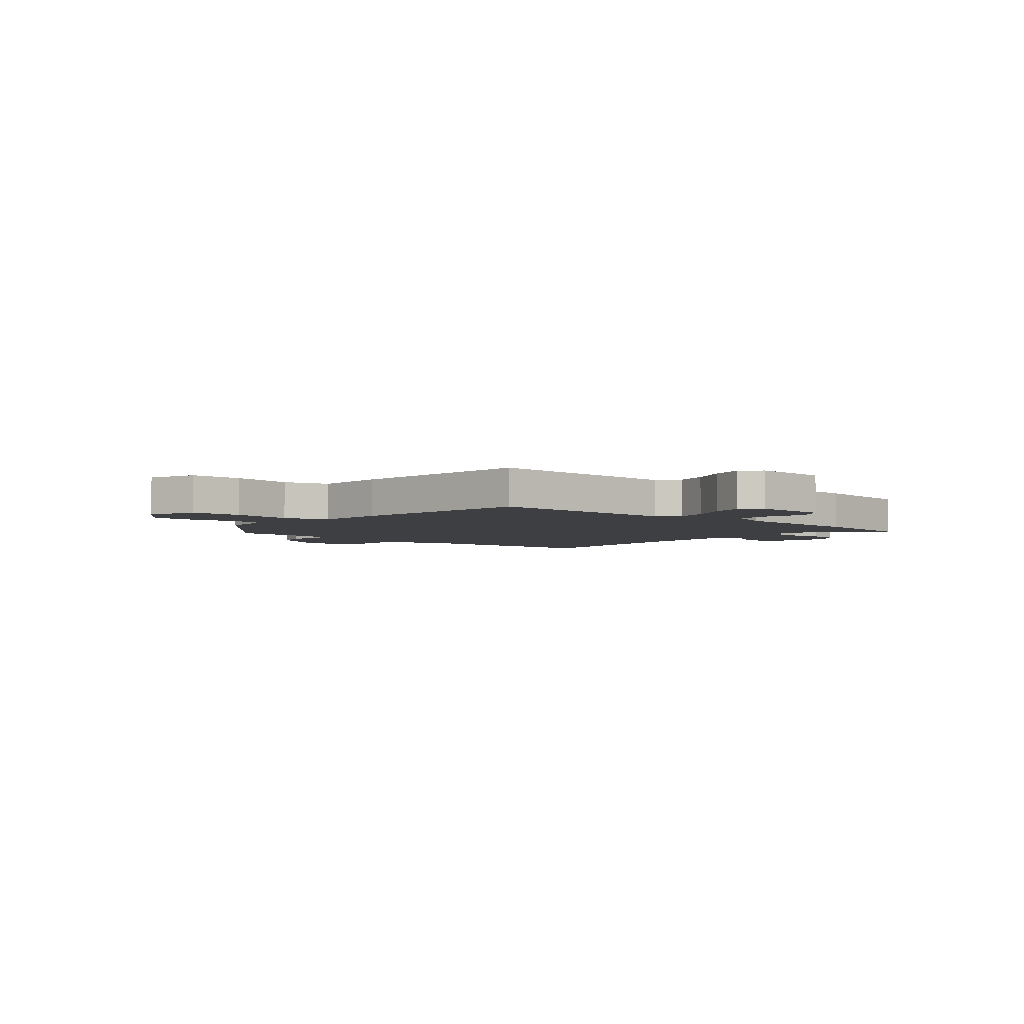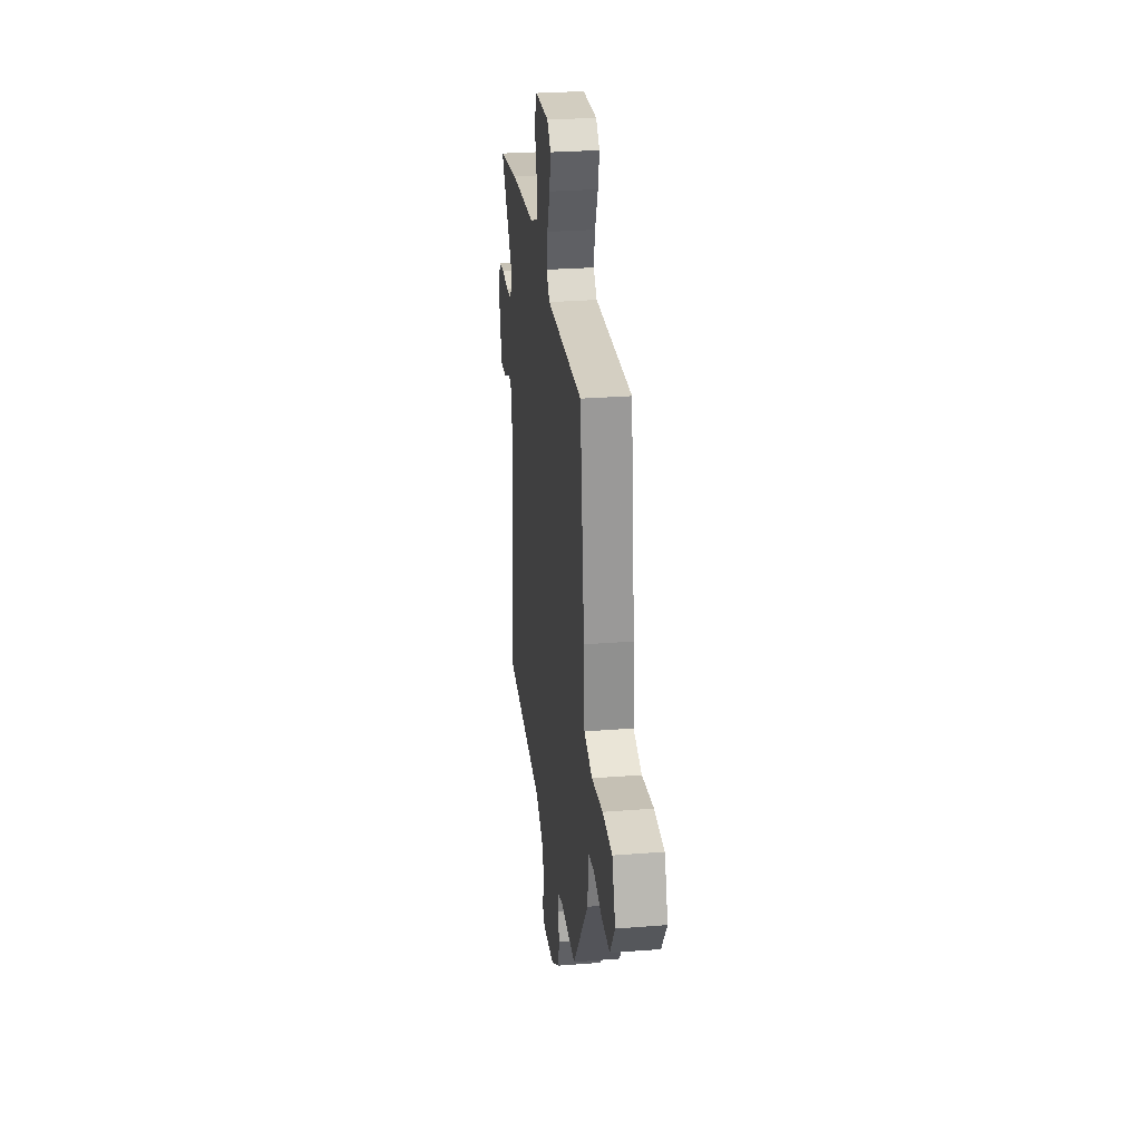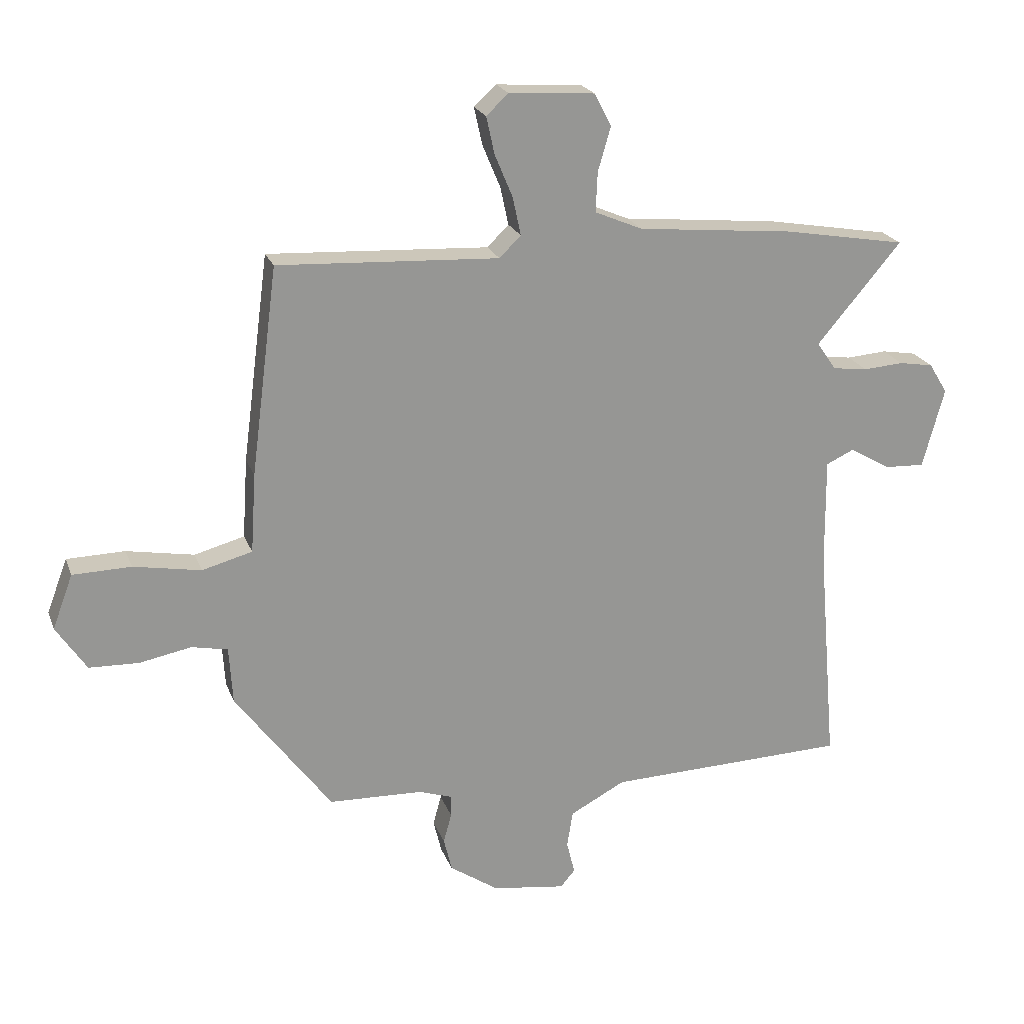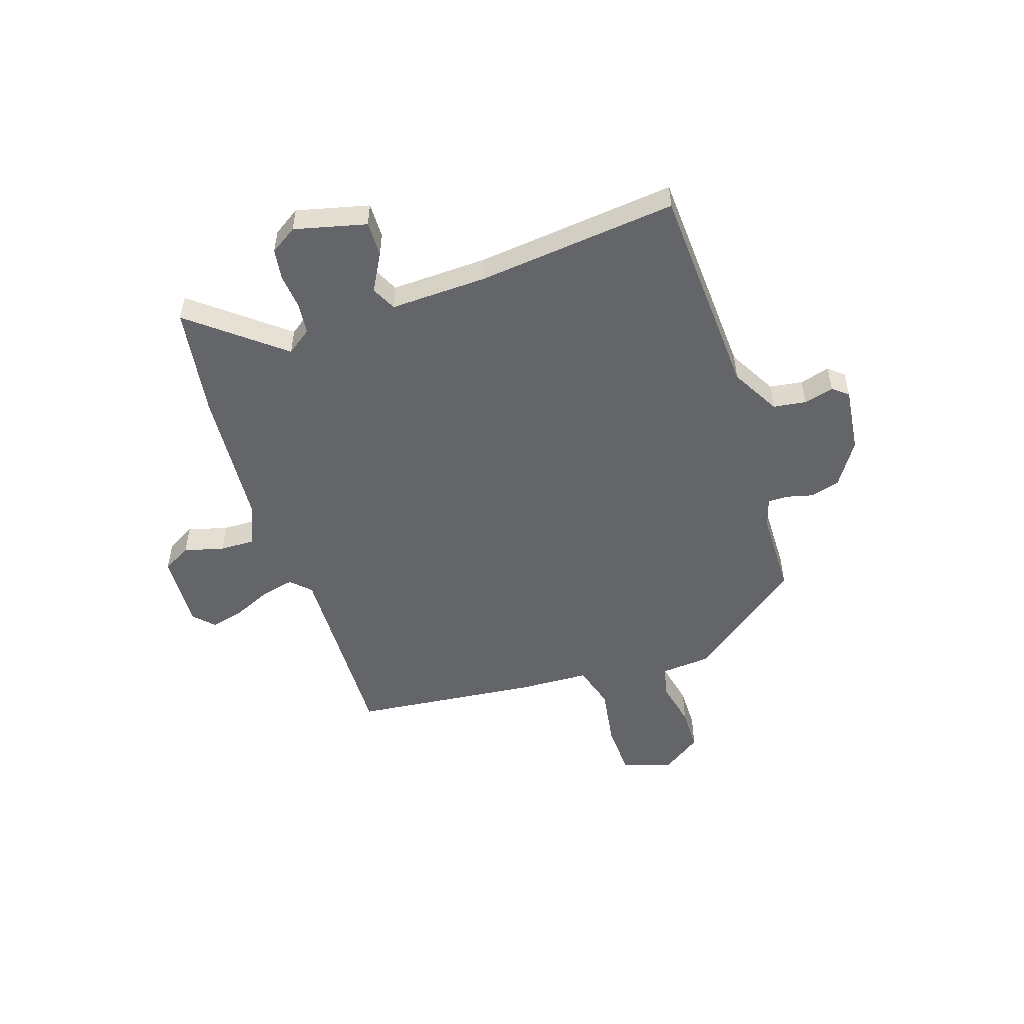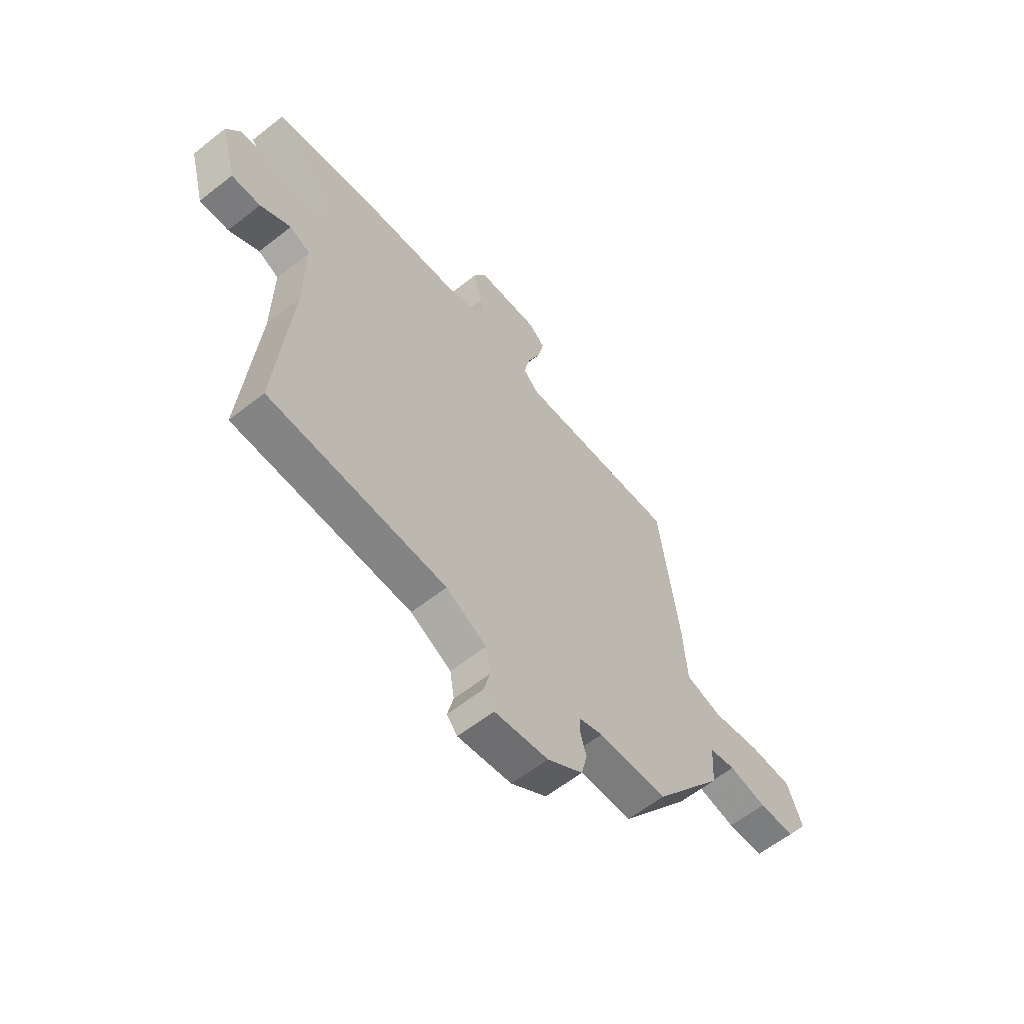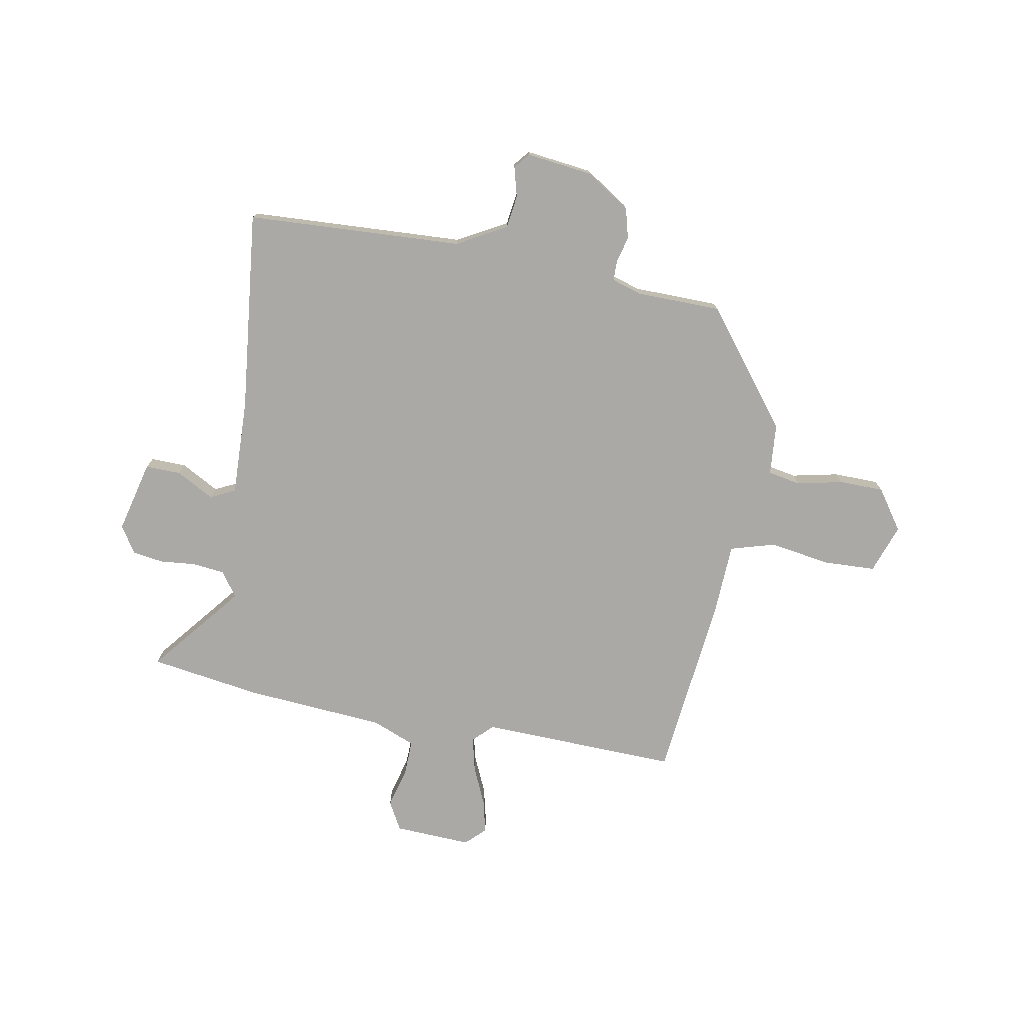
<metadata>
{"format":"obj","ext":"obj","renderer":"f3d","projection":"perspective","resolution":1024,"background":"white","views":[{"elev":-4.0,"azim":-39.6,"up":"+Y"},{"elev":28.7,"azim":-96.7,"up":"+Z"},{"elev":21.8,"azim":-17.2,"up":"+Z"},{"elev":-51.4,"azim":109.5,"up":"+Y"},{"elev":-60.4,"azim":128.9,"up":"+Z"},{"elev":-75.6,"azim":170.9,"up":"+Y"}]}
</metadata>
<code>
v -0.446 0.07 0.525
v -0.067 0.07 0.505
v -0.03 0.07 0.541
v -0.044 0.07 0.606
v -0.075 0.07 0.68
v -0.089 0.07 0.744
v -0.051 0.07 0.779
v 0.096 0.07 0.769
v 0.125 0.07 0.714
v 0.103 0.07 0.638
v 0.1 0.07 0.57
v 0.182 0.07 0.535
v 0.449 0.07 0.509
v 0.661 0.07 0.472
v 0.516 0.07 0.301
v 0.549 0.07 0.253
v 0.609 0.07 0.245
v 0.678 0.07 0.25
v 0.737 0.07 0.24
v 0.769 0.07 0.188
v 0.732 0.07 0.051
v 0.664 0.07 0.054
v 0.593 0.07 0.095
v 0.545 0.07 0.073
v 0.547 0.07 -0.112
v 0.58 0.07 -0.496
v 0.166 0.07 -0.508
v 0.071 0.07 -0.558
v 0.061 0.07 -0.621
v 0.075 0.07 -0.678
v 0.05 0.07 -0.707
v -0.076 0.07 -0.689
v -0.16 0.07 -0.632
v -0.174 0.07 -0.574
v -0.16 0.07 -0.523
v -0.16 0.07 -0.486
v -0.217 0.07 -0.467
v -0.379 0.07 -0.461
v -0.544 0.07 -0.239
v -0.55 0.07 -0.141
v -0.612 0.07 -0.128
v -0.701 0.07 -0.145
v -0.786 0.07 -0.142
v -0.838 0.07 -0.064
v -0.803 0.07 0.029
v -0.703 0.07 0.031
v -0.587 0.07 0.01
v -0.501 0.07 0.033
v -0.492 0.07 0.17
v -0.446 0 0.525
v -0.067 0 0.505
v -0.03 0 0.541
v -0.044 0 0.606
v -0.075 0 0.68
v -0.089 0 0.744
v -0.051 0 0.779
v 0.096 0 0.769
v 0.125 0 0.714
v 0.103 0 0.638
v 0.1 0 0.57
v 0.182 0 0.535
v 0.449 0 0.509
v 0.661 0 0.472
v 0.516 0 0.301
v 0.549 0 0.253
v 0.609 0 0.245
v 0.678 0 0.25
v 0.737 0 0.24
v 0.769 0 0.188
v 0.732 0 0.051
v 0.664 0 0.054
v 0.593 0 0.095
v 0.545 0 0.073
v 0.547 0 -0.112
v 0.58 0 -0.496
v 0.166 0 -0.508
v 0.071 0 -0.558
v 0.061 0 -0.621
v 0.075 0 -0.678
v 0.05 0 -0.707
v -0.076 0 -0.689
v -0.16 0 -0.632
v -0.174 0 -0.574
v -0.16 0 -0.523
v -0.16 0 -0.486
v -0.217 0 -0.467
v -0.379 0 -0.461
v -0.544 0 -0.239
v -0.55 0 -0.141
v -0.612 0 -0.128
v -0.701 0 -0.145
v -0.786 0 -0.142
v -0.838 0 -0.064
v -0.803 0 0.029
v -0.703 0 0.031
v -0.587 0 0.01
v -0.501 0 0.033
v -0.492 0 0.17
f 48 49 1 2
f 44 45 46 47
f 44 47 48
f 41 42 43 44
f 40 41 44 48
f 37 38 39 40
f 36 37 40 48
f 32 33 34 35
f 32 35 36
f 29 30 31 32
f 28 29 32 36
f 27 28 36 48
f 25 26 27 48
f 20 21 22 23
f 20 23 24
f 17 18 19 20
f 16 17 20 24
f 15 16 24
f 12 13 14 15
f 11 12 15 24
f 7 8 9 10
f 7 10 11
f 4 5 6 7
f 3 4 7 11
f 11 24 25 48
f 2 3 11 48
f 51 50 98 97
f 96 95 94 93
f 97 96 93
f 93 92 91 90
f 97 93 90 89
f 89 88 87 86
f 97 89 86 85
f 84 83 82 81
f 85 84 81
f 81 80 79 78
f 85 81 78 77
f 97 85 77 76
f 97 76 75 74
f 72 71 70 69
f 73 72 69
f 69 68 67 66
f 73 69 66 65
f 73 65 64
f 64 63 62 61
f 73 64 61 60
f 59 58 57 56
f 60 59 56
f 56 55 54 53
f 60 56 53 52
f 97 74 73 60
f 97 60 52 51
f 1 50 51 2
f 2 51 52 3
f 3 52 53 4
f 4 53 54 5
f 5 54 55 6
f 6 55 56 7
f 7 56 57 8
f 8 57 58 9
f 9 58 59 10
f 10 59 60 11
f 11 60 61 12
f 12 61 62 13
f 13 62 63 14
f 14 63 64 15
f 15 64 65 16
f 16 65 66 17
f 17 66 67 18
f 18 67 68 19
f 19 68 69 20
f 20 69 70 21
f 21 70 71 22
f 22 71 72 23
f 23 72 73 24
f 24 73 74 25
f 25 74 75 26
f 26 75 76 27
f 27 76 77 28
f 28 77 78 29
f 29 78 79 30
f 30 79 80 31
f 31 80 81 32
f 32 81 82 33
f 33 82 83 34
f 34 83 84 35
f 35 84 85 36
f 36 85 86 37
f 37 86 87 38
f 38 87 88 39
f 39 88 89 40
f 40 89 90 41
f 41 90 91 42
f 42 91 92 43
f 43 92 93 44
f 44 93 94 45
f 45 94 95 46
f 46 95 96 47
f 47 96 97 48
f 48 97 98 49
f 49 98 50 1

</code>
